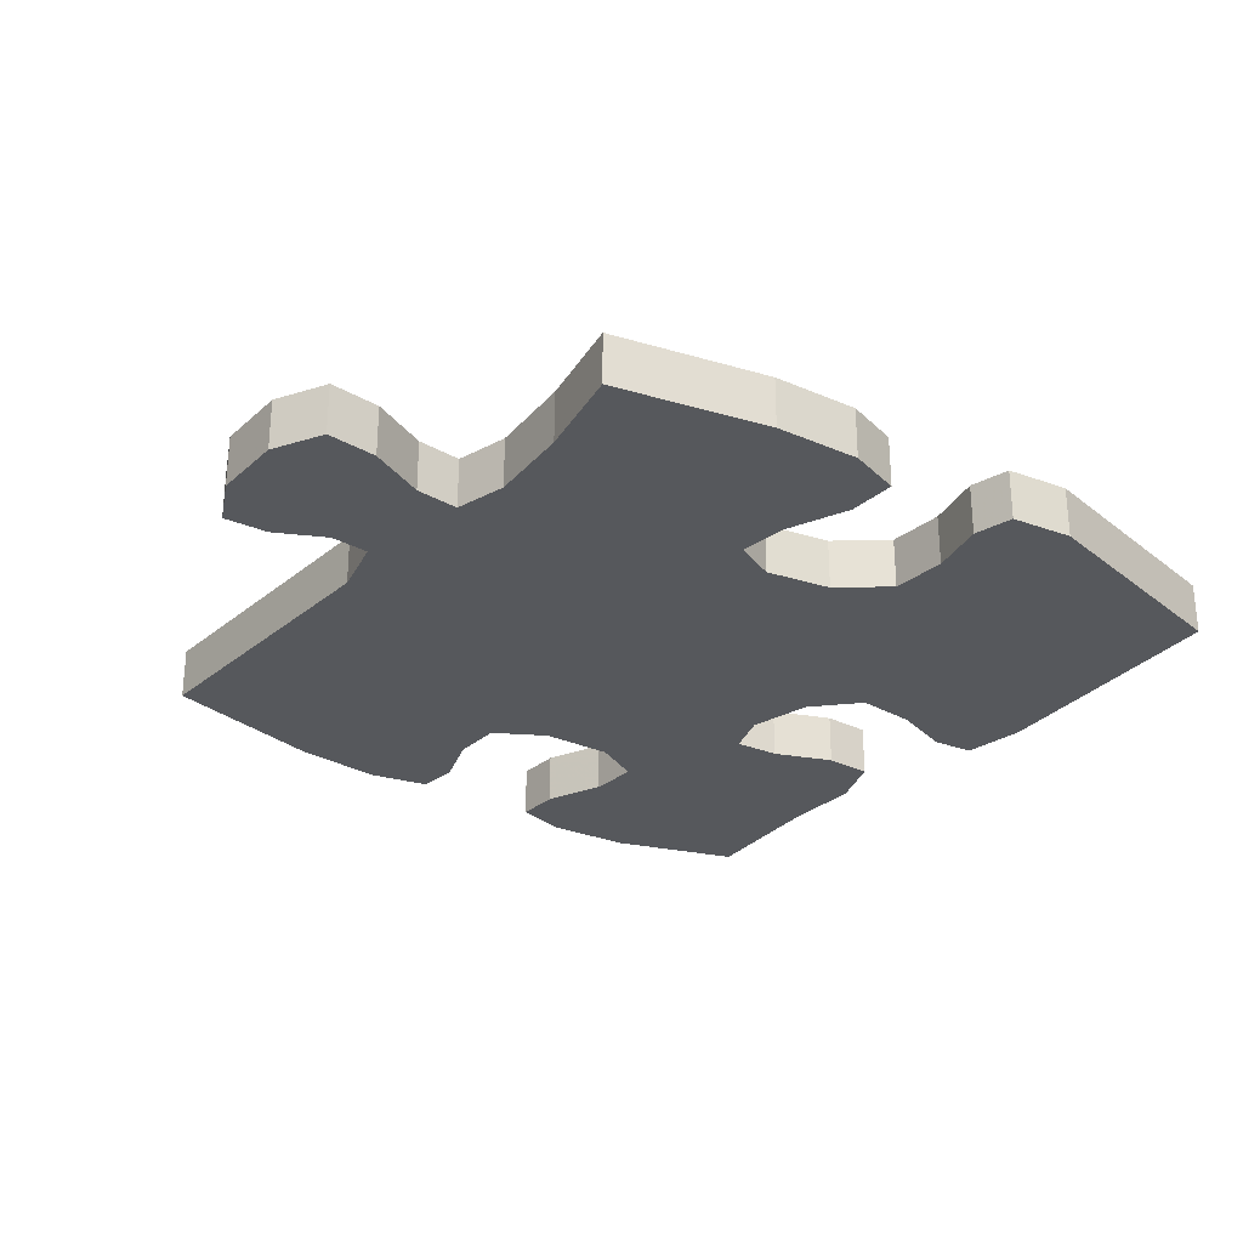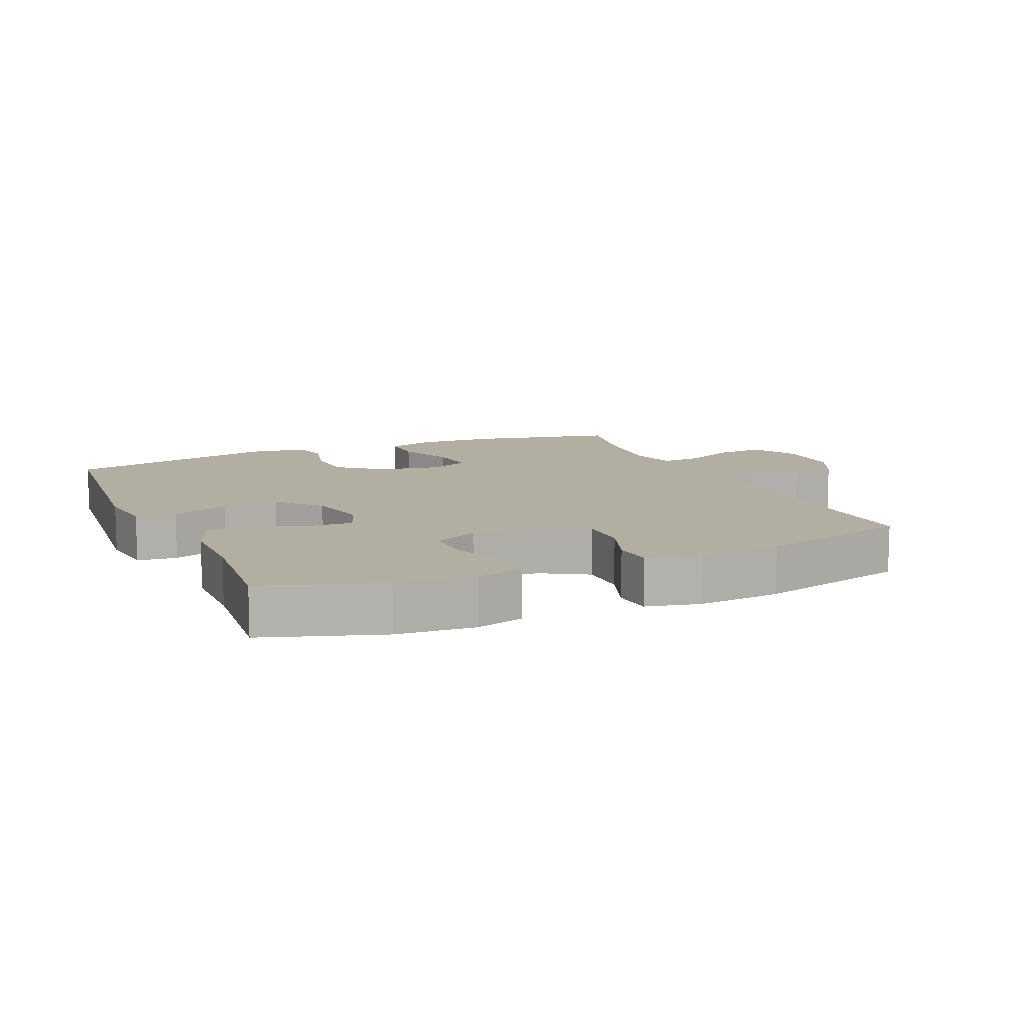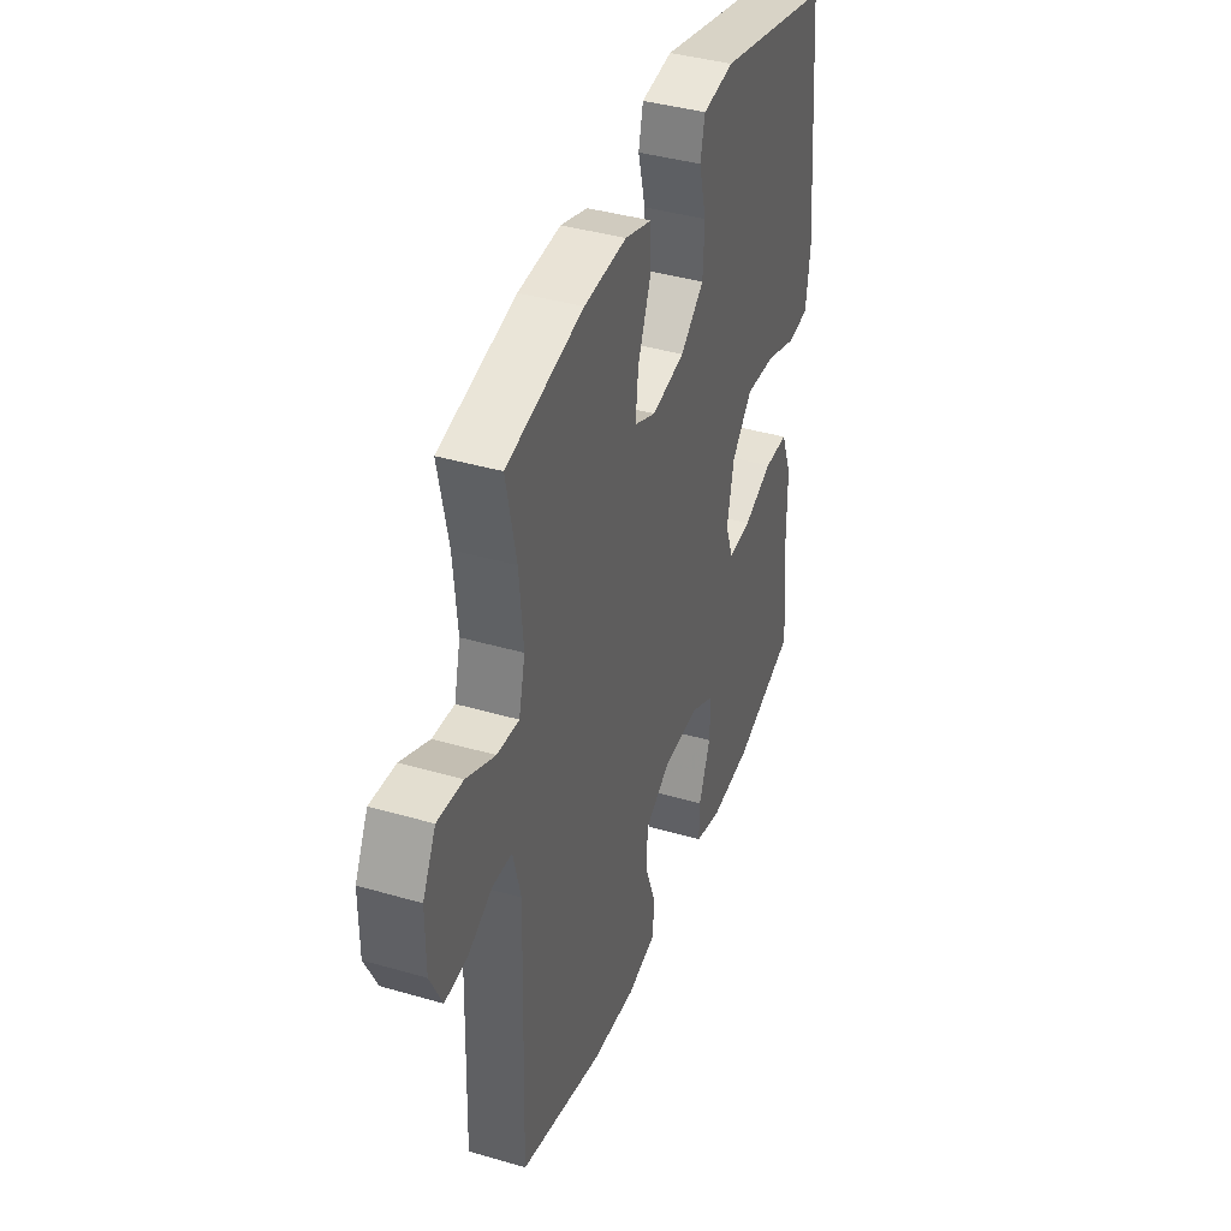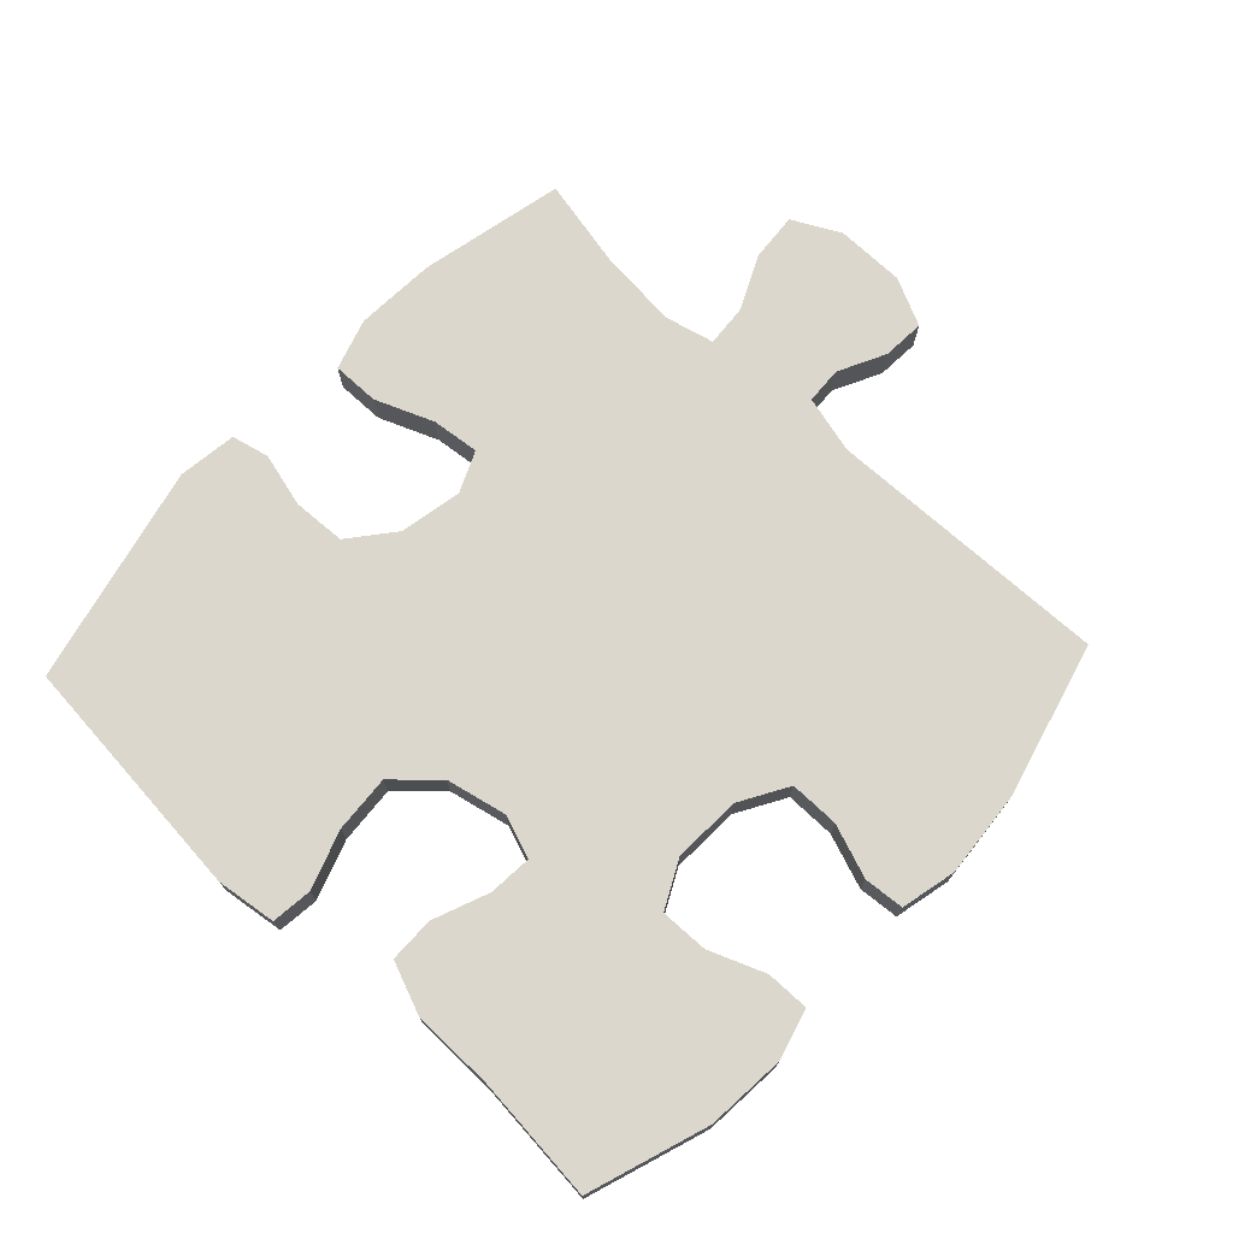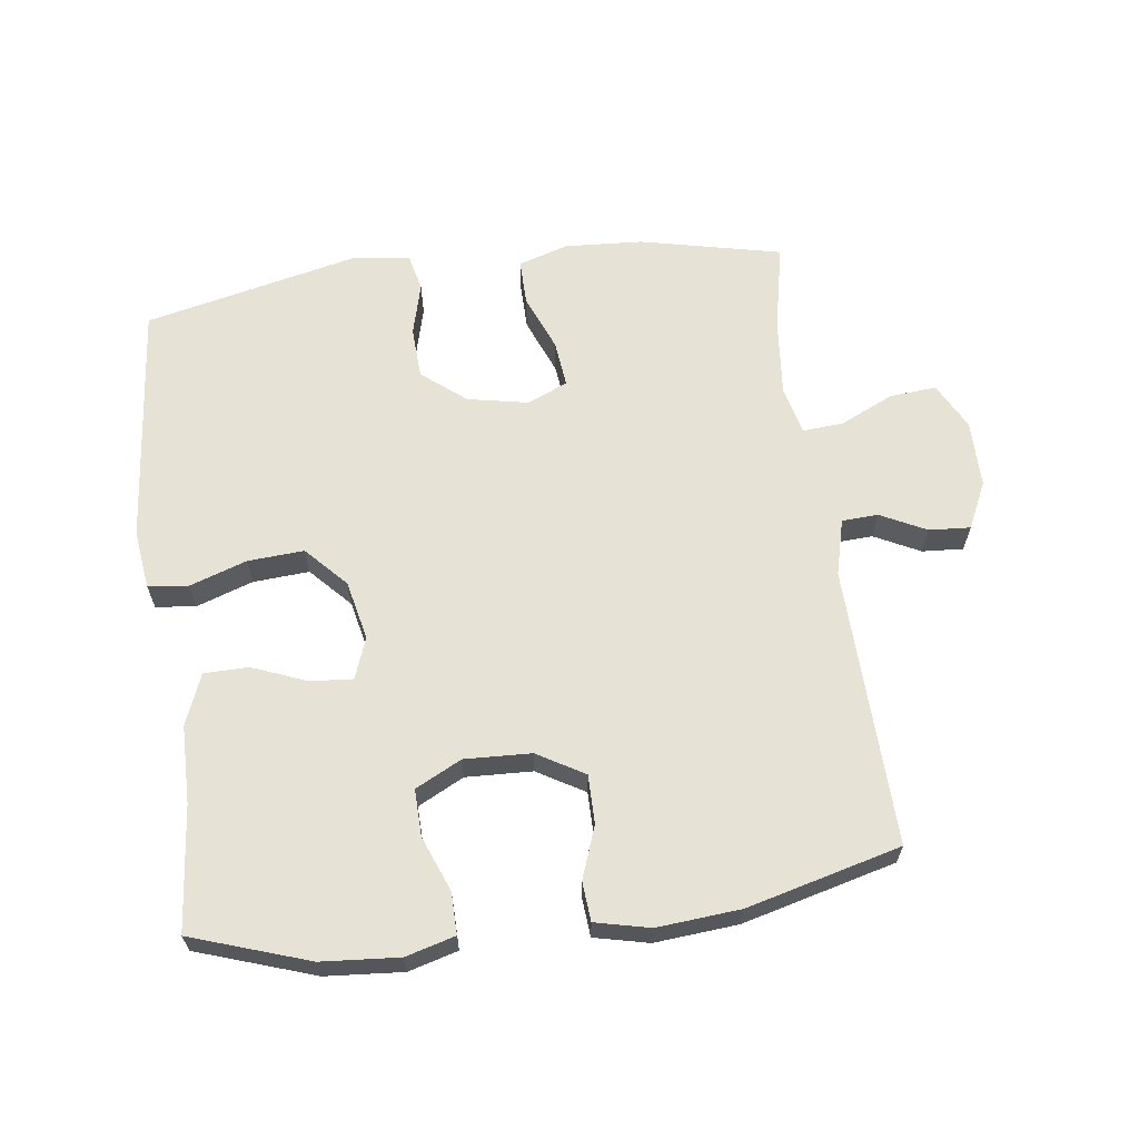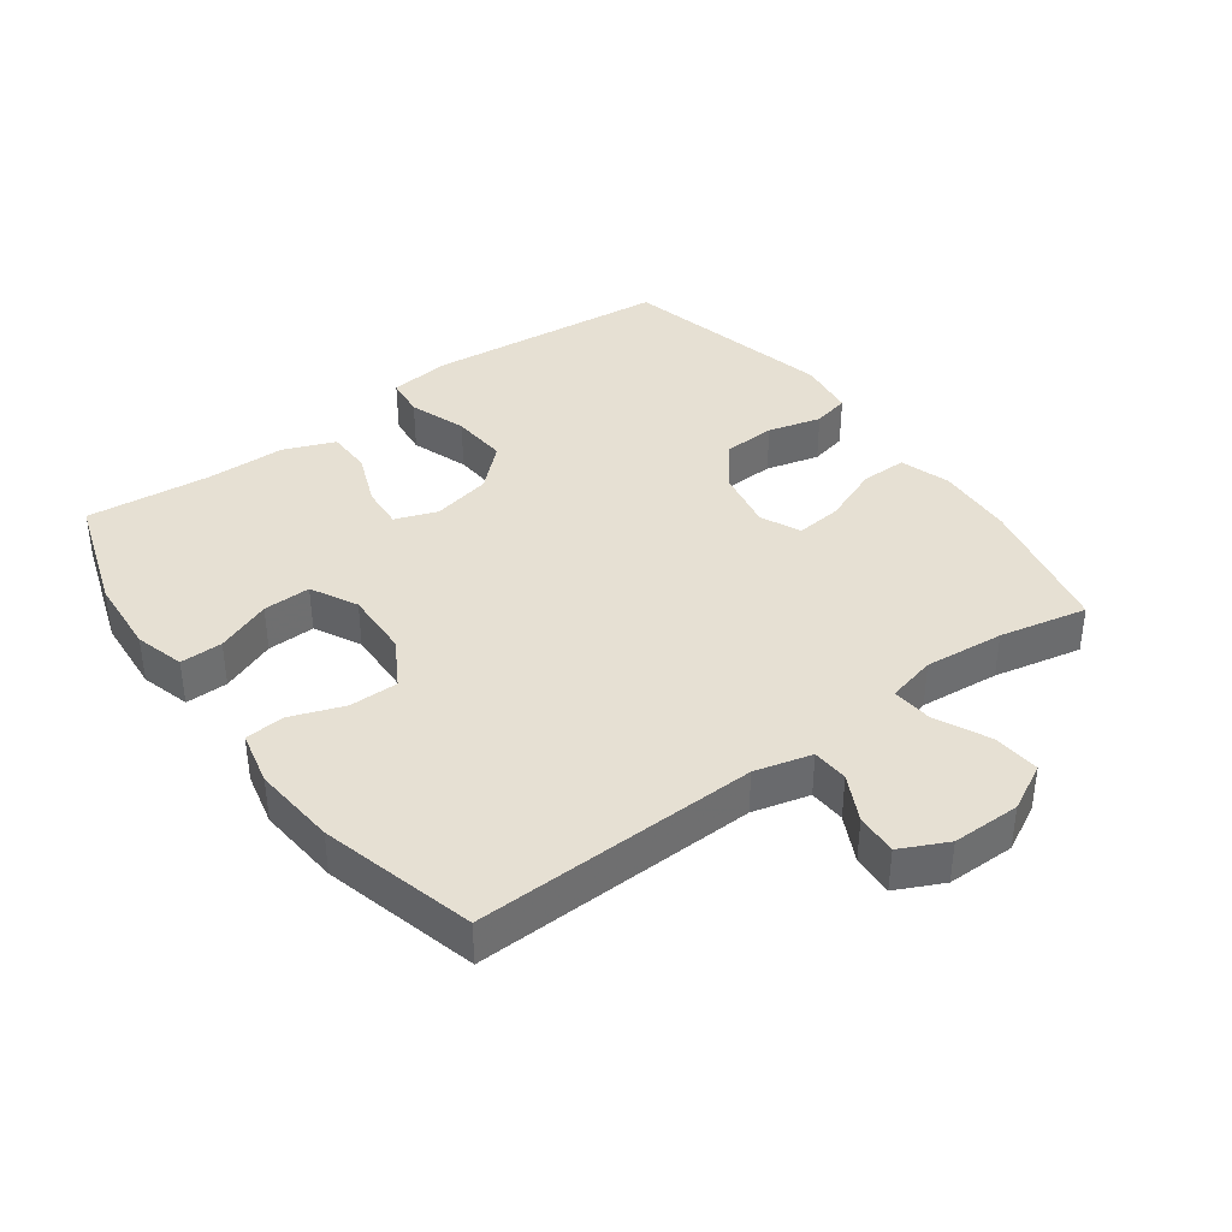
<metadata>
{"format":"obj","ext":"obj","renderer":"f3d","projection":"perspective","resolution":1024,"background":"white","views":[{"elev":-27.8,"azim":-37.0,"up":"+Y"},{"elev":10.8,"azim":156.3,"up":"+Y"},{"elev":39.7,"azim":-70.1,"up":"+Z"},{"elev":73.1,"azim":133.2,"up":"+Y"},{"elev":63.5,"azim":172.6,"up":"+Y"},{"elev":38.4,"azim":-126.2,"up":"+Y"}]}
</metadata>
<code>
v -0.5 0.07 0.5
v -0.284 0.07 0.548
v -0.164 0.07 0.555
v -0.088 0.07 0.531
v -0.089 0.07 0.461
v -0.124 0.07 0.374
v -0.132 0.07 0.303
v -0.071 0.07 0.276
v 0.022 0.07 0.294
v 0.089 0.07 0.348
v 0.093 0.07 0.427
v 0.072 0.07 0.508
v 0.085 0.07 0.564
v 0.173 0.07 0.576
v 0.5 0.07 0.5
v 0.535 0.07 0.127
v 0.523 0.07 0.037
v 0.462 0.07 0.03
v 0.375 0.07 0.06
v 0.289 0.07 0.066
v 0.231 0.07 0.004
v 0.211 0.07 -0.087
v 0.234 0.07 -0.15
v 0.299 0.07 -0.145
v 0.382 0.07 -0.112
v 0.45 0.07 -0.113
v 0.481 0.07 -0.191
v 0.482 0.07 -0.311
v 0.5 0.07 -0.5
v 0.321 0.07 -0.56
v 0.203 0.07 -0.569
v 0.128 0.07 -0.548
v 0.129 0.07 -0.484
v 0.162 0.07 -0.401
v 0.164 0.07 -0.329
v 0.094 0.07 -0.293
v -0.008 0.07 -0.297
v -0.08 0.07 -0.339
v -0.08 0.07 -0.413
v -0.051 0.07 -0.493
v -0.056 0.07 -0.553
v -0.139 0.07 -0.572
v -0.266 0.07 -0.561
v -0.5 0.07 -0.5
v -0.487 0.07 -0.073
v -0.509 0.07 0.013
v -0.564 0.07 0.016
v -0.634 0.07 -0.019
v -0.697 0.07 -0.023
v -0.731 0.07 0.048
v -0.731 0.07 0.151
v -0.694 0.07 0.222
v -0.622 0.07 0.216
v -0.541 0.07 0.178
v -0.479 0.07 0.173
v -0.461 0.07 0.247
v -0.472 0.07 0.367
v -0.5 0 0.5
v -0.284 0 0.548
v -0.164 0 0.555
v -0.088 0 0.531
v -0.089 0 0.461
v -0.124 0 0.374
v -0.132 0 0.303
v -0.071 0 0.276
v 0.022 0 0.294
v 0.089 0 0.348
v 0.093 0 0.427
v 0.072 0 0.508
v 0.085 0 0.564
v 0.173 0 0.576
v 0.5 0 0.5
v 0.535 0 0.127
v 0.523 0 0.037
v 0.462 0 0.03
v 0.375 0 0.06
v 0.289 0 0.066
v 0.231 0 0.004
v 0.211 0 -0.087
v 0.234 0 -0.15
v 0.299 0 -0.145
v 0.382 0 -0.112
v 0.45 0 -0.113
v 0.481 0 -0.191
v 0.482 0 -0.311
v 0.5 0 -0.5
v 0.321 0 -0.56
v 0.203 0 -0.569
v 0.128 0 -0.548
v 0.129 0 -0.484
v 0.162 0 -0.401
v 0.164 0 -0.329
v 0.094 0 -0.293
v -0.008 0 -0.297
v -0.08 0 -0.339
v -0.08 0 -0.413
v -0.051 0 -0.493
v -0.056 0 -0.553
v -0.139 0 -0.572
v -0.266 0 -0.561
v -0.5 0 -0.5
v -0.487 0 -0.073
v -0.509 0 0.013
v -0.564 0 0.016
v -0.634 0 -0.019
v -0.697 0 -0.023
v -0.731 0 0.048
v -0.731 0 0.151
v -0.694 0 0.222
v -0.622 0 0.216
v -0.541 0 0.178
v -0.479 0 0.173
v -0.461 0 0.247
v -0.472 0 0.367
f 51 52 53 54
f 51 54 55
f 50 51 55
f 47 48 49 50
f 46 47 50 55
f 45 46 55 56
f 43 44 45 56
f 39 40 41 42
f 38 39 42 43
f 31 32 33 34
f 31 34 35
f 28 29 30 31
f 28 31 35
f 27 28 35 36
f 24 25 26 27
f 23 24 27 36
f 16 17 18 19
f 16 19 20
f 15 16 20
f 14 15 20 21
f 11 12 13 14
f 10 11 14 21
f 3 4 5 6
f 3 6 7
f 57 1 2 3
f 57 3 7
f 38 43 56 57
f 37 38 57 7
f 22 23 36 37
f 22 37 7 8
f 9 10 21 22
f 8 9 22
f 111 110 109 108
f 112 111 108
f 112 108 107
f 107 106 105 104
f 112 107 104 103
f 113 112 103 102
f 113 102 101 100
f 99 98 97 96
f 100 99 96 95
f 91 90 89 88
f 92 91 88
f 88 87 86 85
f 92 88 85
f 93 92 85 84
f 84 83 82 81
f 93 84 81 80
f 76 75 74 73
f 77 76 73
f 77 73 72
f 78 77 72 71
f 71 70 69 68
f 78 71 68 67
f 63 62 61 60
f 64 63 60
f 60 59 58 114
f 64 60 114
f 114 113 100 95
f 64 114 95 94
f 94 93 80 79
f 65 64 94 79
f 79 78 67 66
f 79 66 65
f 1 58 59 2
f 2 59 60 3
f 3 60 61 4
f 4 61 62 5
f 5 62 63 6
f 6 63 64 7
f 7 64 65 8
f 8 65 66 9
f 9 66 67 10
f 10 67 68 11
f 11 68 69 12
f 12 69 70 13
f 13 70 71 14
f 14 71 72 15
f 15 72 73 16
f 16 73 74 17
f 17 74 75 18
f 18 75 76 19
f 19 76 77 20
f 20 77 78 21
f 21 78 79 22
f 22 79 80 23
f 23 80 81 24
f 24 81 82 25
f 25 82 83 26
f 26 83 84 27
f 27 84 85 28
f 28 85 86 29
f 29 86 87 30
f 30 87 88 31
f 31 88 89 32
f 32 89 90 33
f 33 90 91 34
f 34 91 92 35
f 35 92 93 36
f 36 93 94 37
f 37 94 95 38
f 38 95 96 39
f 39 96 97 40
f 40 97 98 41
f 41 98 99 42
f 42 99 100 43
f 43 100 101 44
f 44 101 102 45
f 45 102 103 46
f 46 103 104 47
f 47 104 105 48
f 48 105 106 49
f 49 106 107 50
f 50 107 108 51
f 51 108 109 52
f 52 109 110 53
f 53 110 111 54
f 54 111 112 55
f 55 112 113 56
f 56 113 114 57
f 57 114 58 1

</code>
